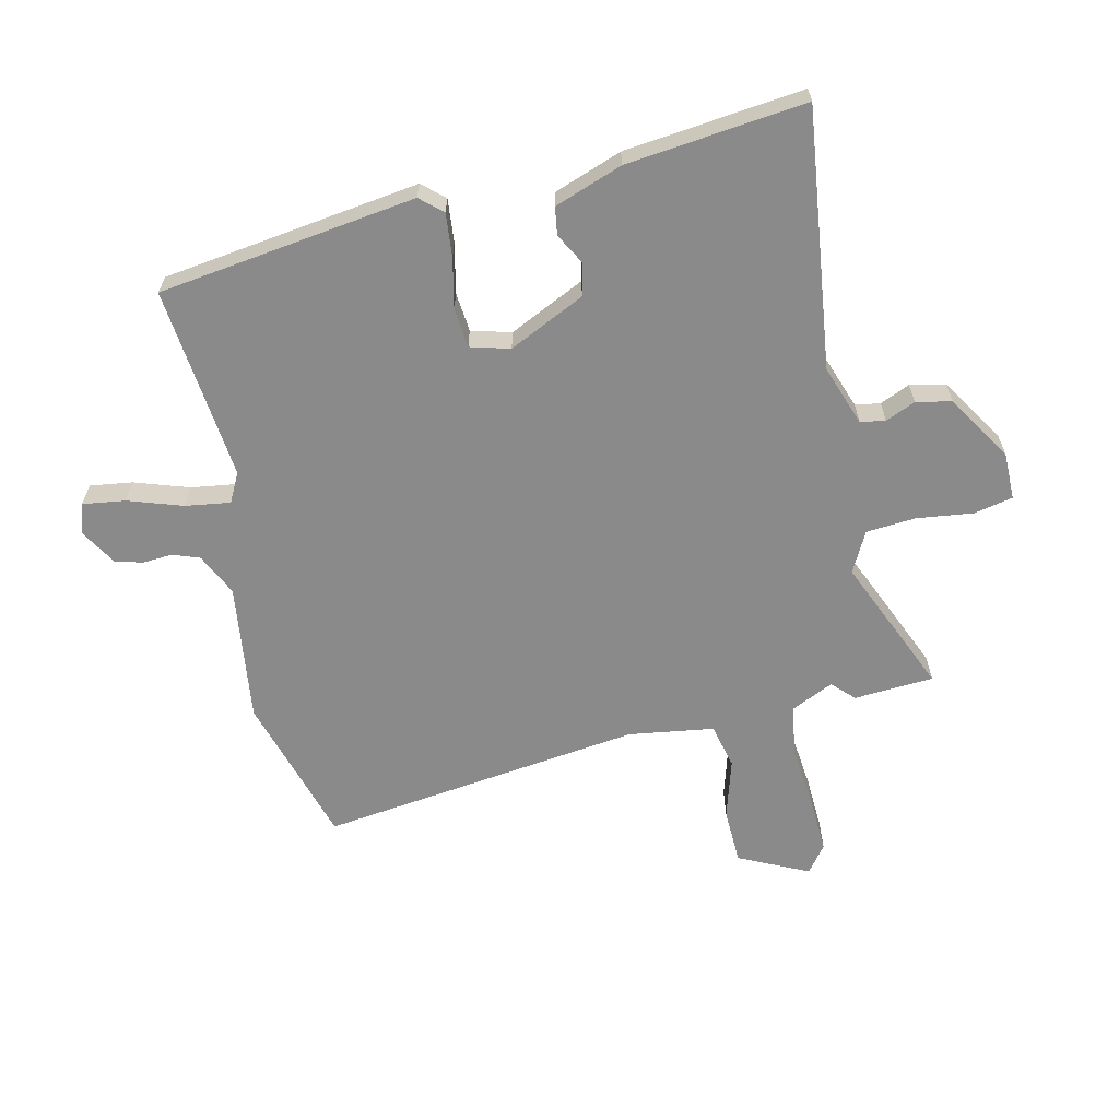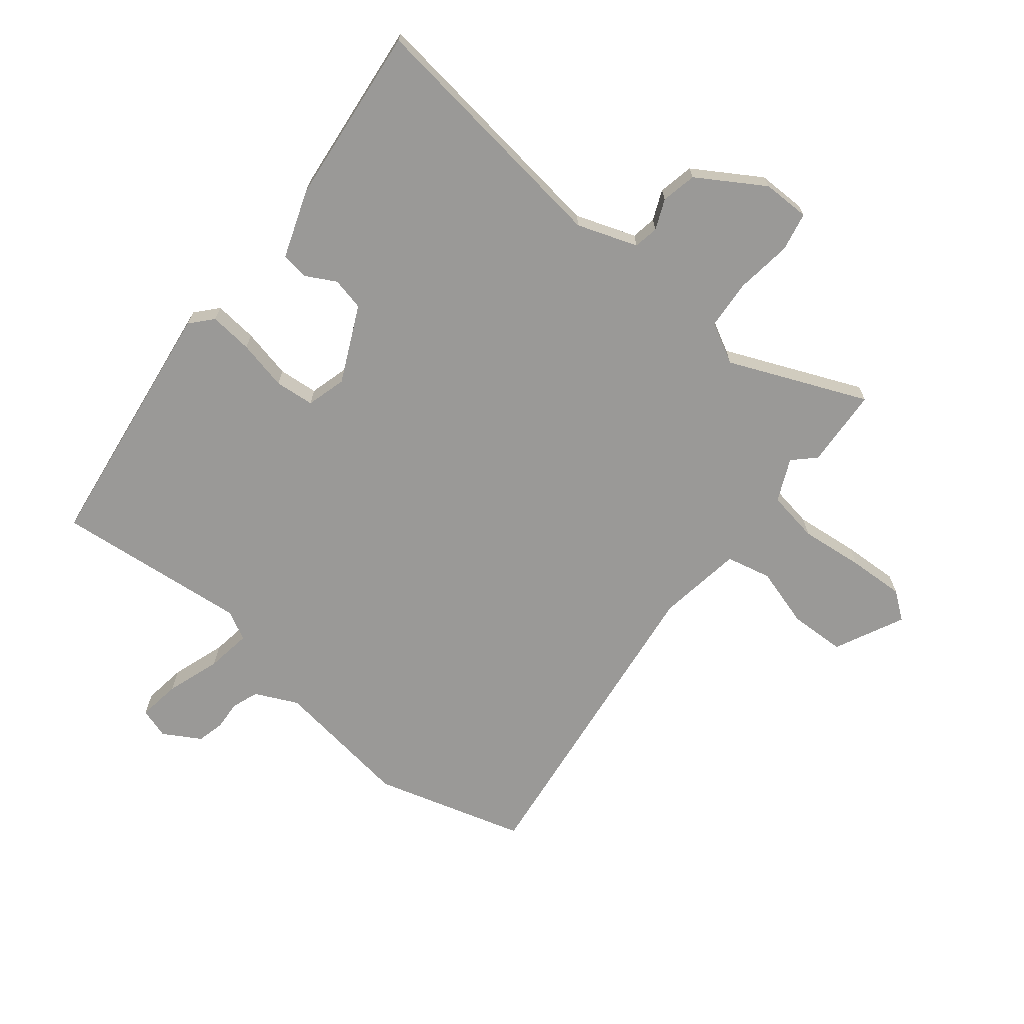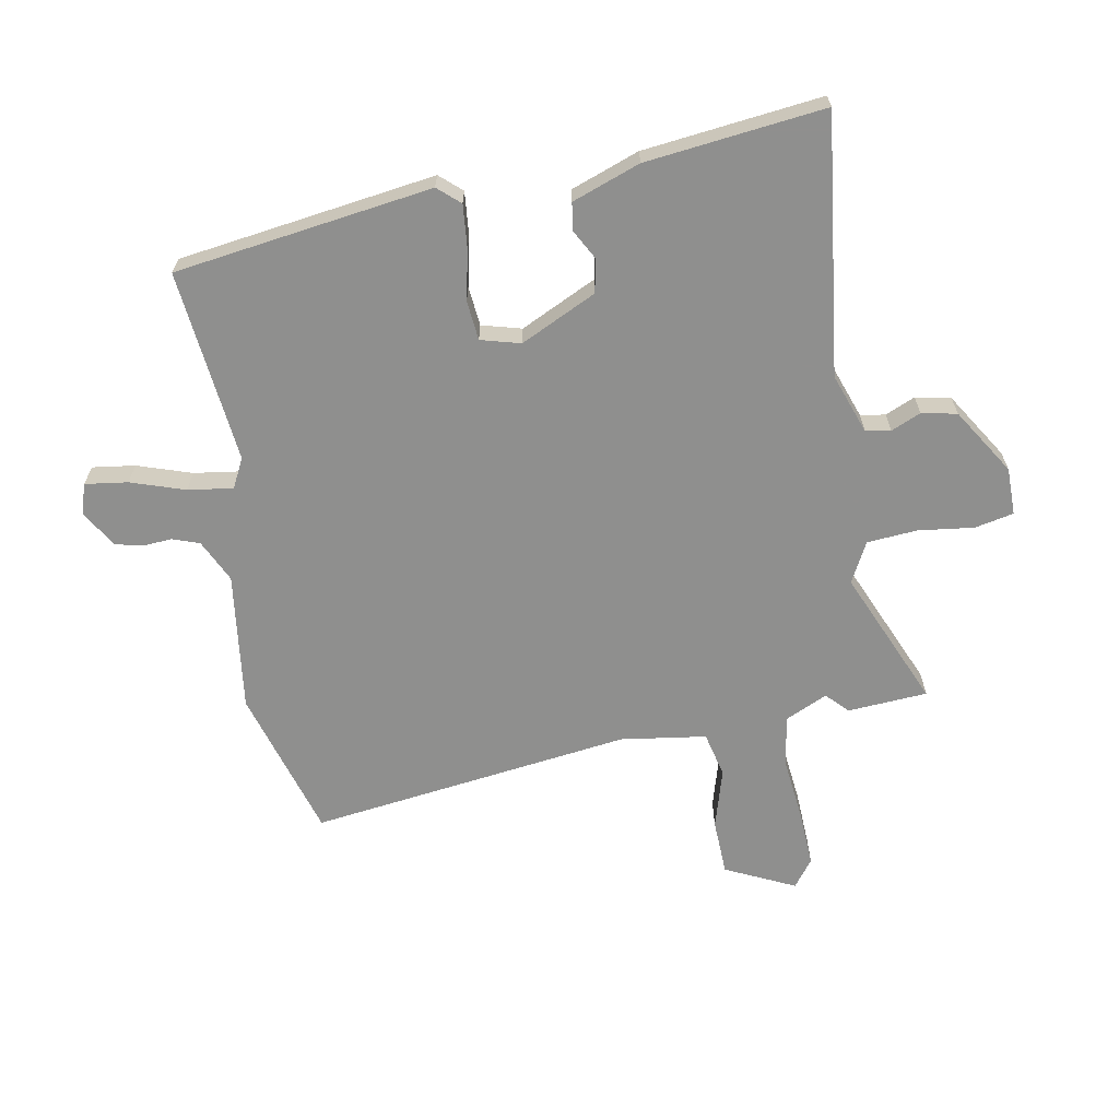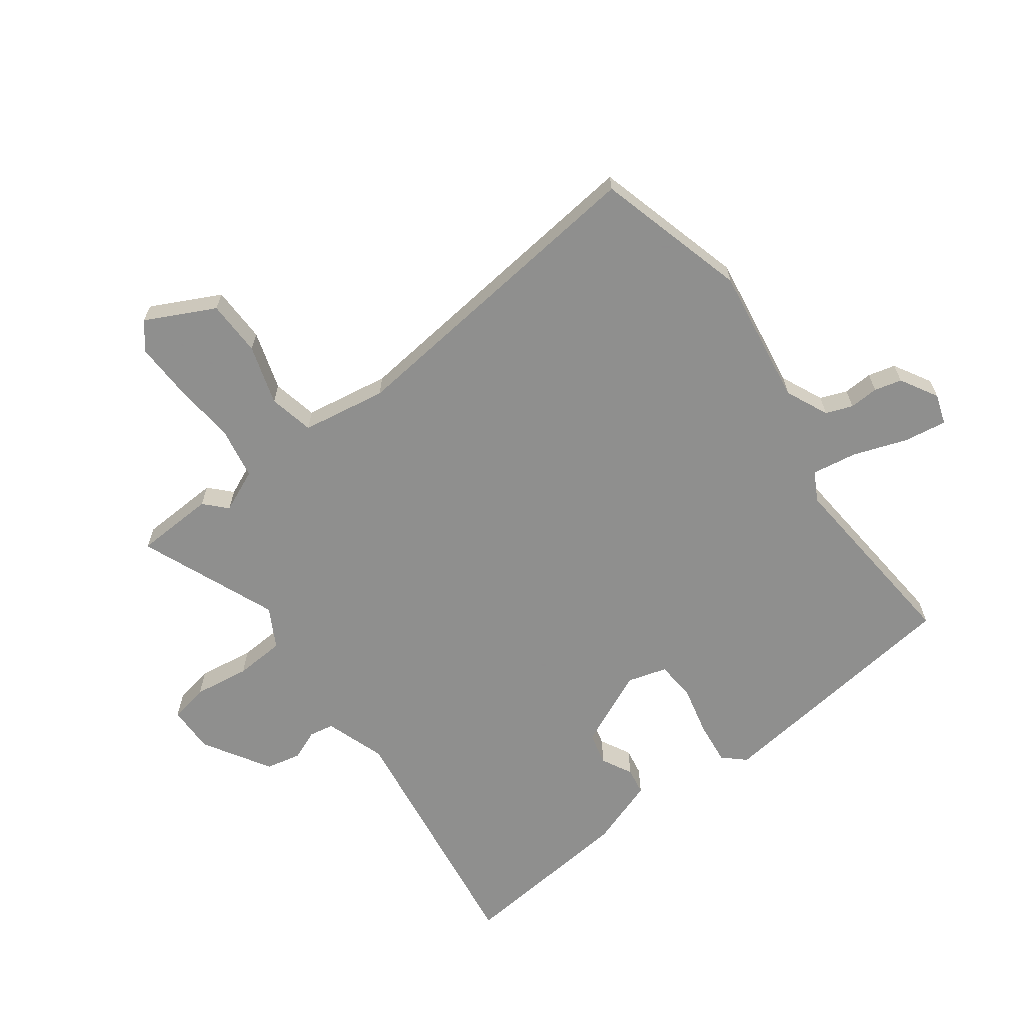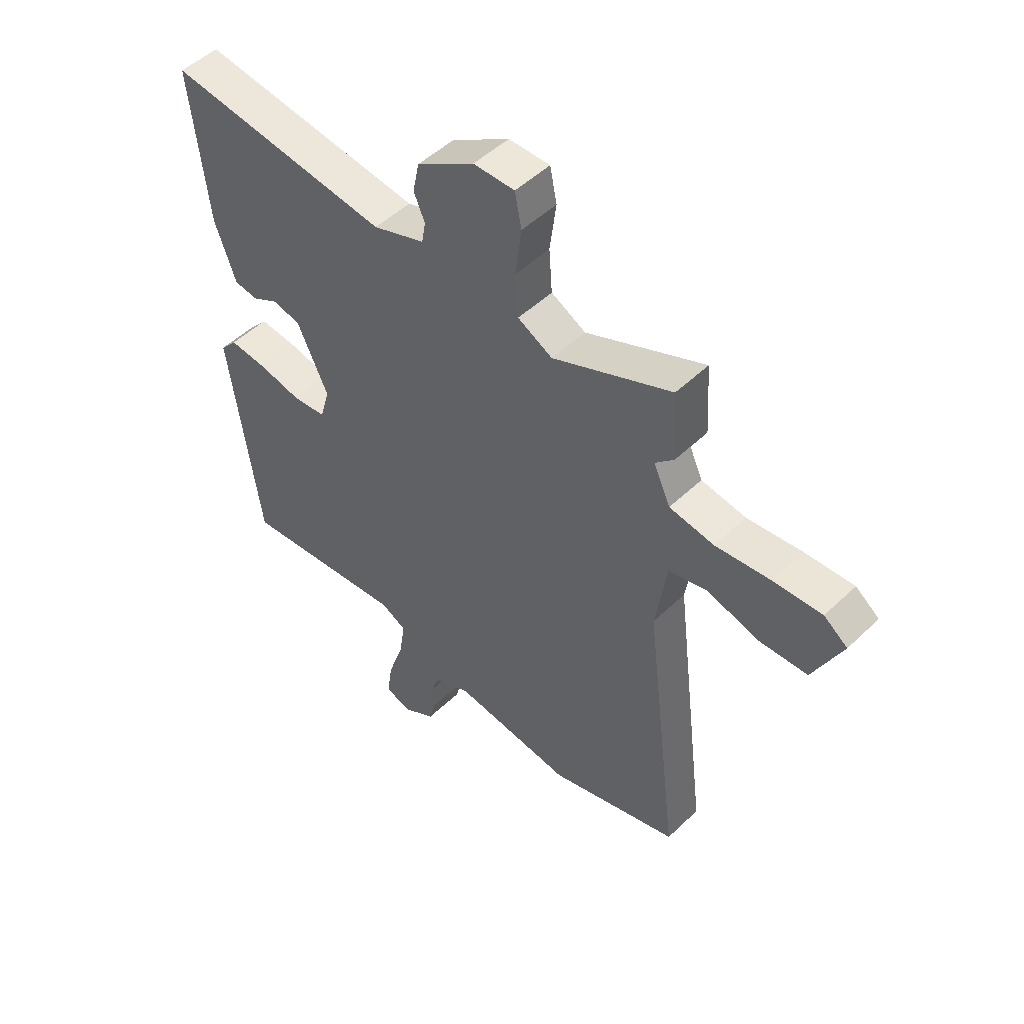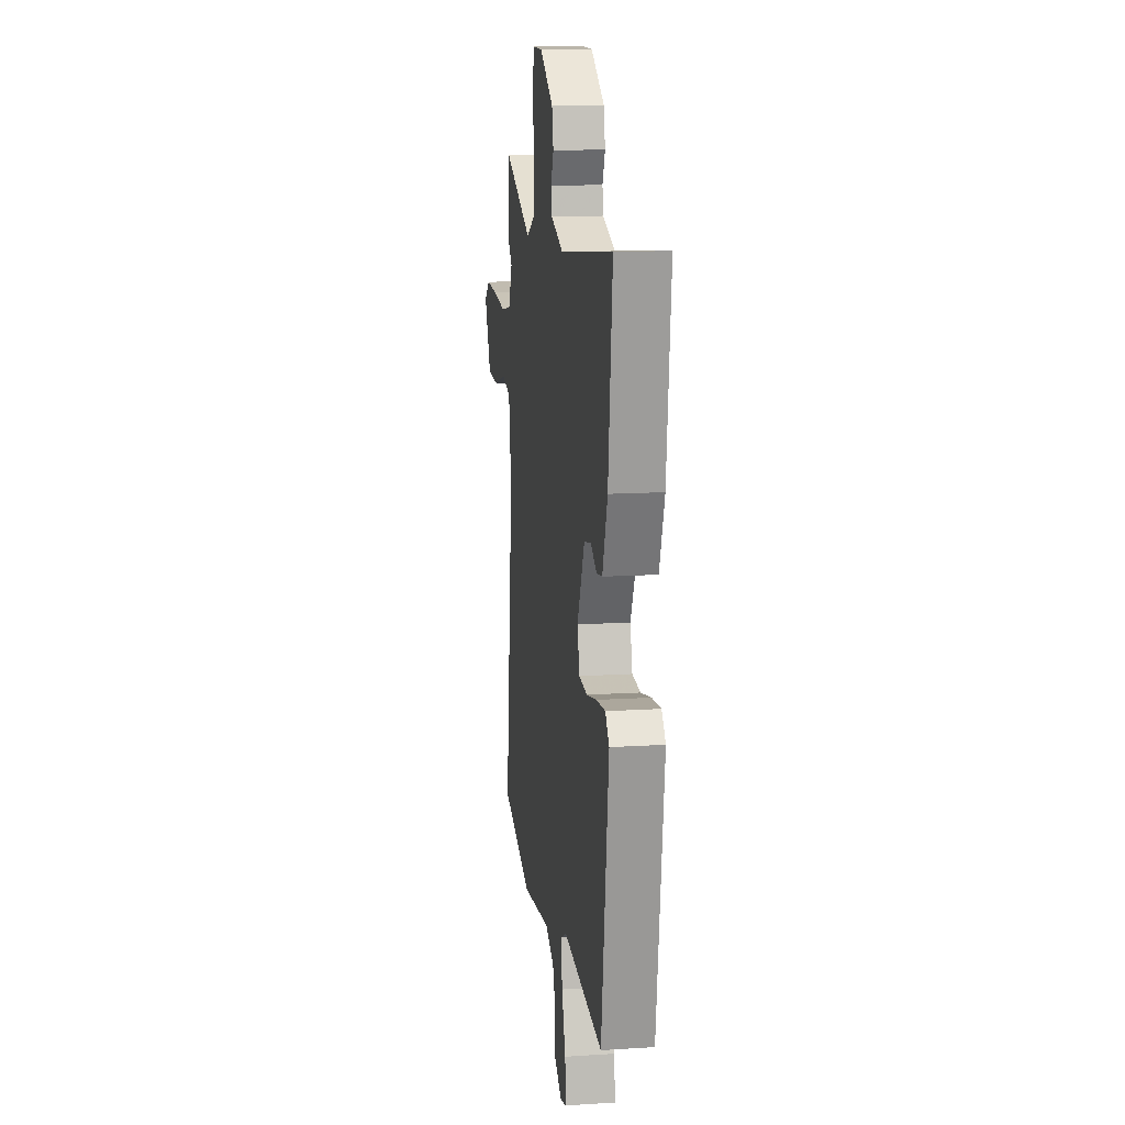
<metadata>
{"format":"obj","ext":"obj","renderer":"f3d","projection":"perspective","resolution":1024,"background":"white","views":[{"elev":-63.4,"azim":-77.0,"up":"+Y"},{"elev":-69.0,"azim":-38.8,"up":"+Y"},{"elev":-65.3,"azim":-79.4,"up":"+Y"},{"elev":-65.1,"azim":125.7,"up":"+Y"},{"elev":49.9,"azim":43.7,"up":"+Z"},{"elev":14.0,"azim":-98.0,"up":"+Z"}]}
</metadata>
<code>
v -0.442 0.07 -0.489
v -0.499 0.07 -0.065
v -0.467 0.07 -0.029
v -0.396 0.07 -0.036
v -0.314 0.07 -0.054
v -0.249 0.07 -0.048
v -0.231 0.07 0.017
v -0.29 0.07 0.142
v -0.344 0.07 0.154
v -0.394 0.07 0.127
v -0.439 0.07 0.134
v -0.479 0.07 0.246
v -0.511 0.07 0.54
v -0.087 0.07 0.486
v 0.012 0.07 0.521
v 0.019 0.07 0.562
v -0.002 0.07 0.611
v 0.01 0.07 0.669
v 0.119 0.07 0.737
v 0.197 0.07 0.737
v 0.21 0.07 0.673
v 0.198 0.07 0.581
v 0.204 0.07 0.499
v 0.27 0.07 0.464
v 0.496 0.07 0.56
v 0.504 0.07 0.429
v 0.469 0.07 0.395
v 0.501 0.07 0.325
v 0.586 0.07 0.311
v 0.691 0.07 0.322
v 0.783 0.07 0.326
v 0.828 0.07 0.292
v 0.773 0.07 0.178
v 0.681 0.07 0.175
v 0.583 0.07 0.204
v 0.509 0.07 0.187
v 0.488 0.07 0.047
v 0.554 0.07 -0.484
v 0.306 0.07 -0.556
v 0.078 0.07 -0.525
v 0.008 0.07 -0.558
v -0.008 0.07 -0.602
v -0.005 0.07 -0.65
v -0.016 0.07 -0.695
v -0.077 0.07 -0.731
v -0.127 0.07 -0.715
v -0.117 0.07 -0.645
v -0.087 0.07 -0.556
v -0.076 0.07 -0.482
v -0.124 0.07 -0.457
v -0.442 0 -0.489
v -0.499 0 -0.065
v -0.467 0 -0.029
v -0.396 0 -0.036
v -0.314 0 -0.054
v -0.249 0 -0.048
v -0.231 0 0.017
v -0.29 0 0.142
v -0.344 0 0.154
v -0.394 0 0.127
v -0.439 0 0.134
v -0.479 0 0.246
v -0.511 0 0.54
v -0.087 0 0.486
v 0.012 0 0.521
v 0.019 0 0.562
v -0.002 0 0.611
v 0.01 0 0.669
v 0.119 0 0.737
v 0.197 0 0.737
v 0.21 0 0.673
v 0.198 0 0.581
v 0.204 0 0.499
v 0.27 0 0.464
v 0.496 0 0.56
v 0.504 0 0.429
v 0.469 0 0.395
v 0.501 0 0.325
v 0.586 0 0.311
v 0.691 0 0.322
v 0.783 0 0.326
v 0.828 0 0.292
v 0.773 0 0.178
v 0.681 0 0.175
v 0.583 0 0.204
v 0.509 0 0.187
v 0.488 0 0.047
v 0.554 0 -0.484
v 0.306 0 -0.556
v 0.078 0 -0.525
v 0.008 0 -0.558
v -0.008 0 -0.602
v -0.005 0 -0.65
v -0.016 0 -0.695
v -0.077 0 -0.731
v -0.127 0 -0.715
v -0.117 0 -0.645
v -0.087 0 -0.556
v -0.076 0 -0.482
v -0.124 0 -0.457
f 45 46 47 48
f 45 48 49
f 42 43 44 45
f 41 42 45 49
f 40 41 49
f 37 38 39 40
f 36 37 40 49
f 32 33 34 35
f 32 35 36
f 29 30 31 32
f 29 32 36
f 28 29 36 49
f 24 25 26 27
f 24 27 28 49
f 19 20 21 22
f 19 22 23
f 16 17 18 19
f 15 16 19 23
f 14 15 23 24
f 12 13 14
f 9 10 11 12
f 8 9 12 14
f 7 8 14 24
f 2 3 4 5
f 50 1 2 5
f 50 5 6
f 24 49 50
f 6 7 24 50
f 98 97 96 95
f 99 98 95
f 95 94 93 92
f 99 95 92 91
f 99 91 90
f 90 89 88 87
f 99 90 87 86
f 85 84 83 82
f 86 85 82
f 82 81 80 79
f 86 82 79
f 99 86 79 78
f 77 76 75 74
f 99 78 77 74
f 72 71 70 69
f 73 72 69
f 69 68 67 66
f 73 69 66 65
f 74 73 65 64
f 64 63 62
f 62 61 60 59
f 64 62 59 58
f 74 64 58 57
f 55 54 53 52
f 55 52 51 100
f 56 55 100
f 100 99 74
f 100 74 57 56
f 1 51 52 2
f 2 52 53 3
f 3 53 54 4
f 4 54 55 5
f 5 55 56 6
f 6 56 57 7
f 7 57 58 8
f 8 58 59 9
f 9 59 60 10
f 10 60 61 11
f 11 61 62 12
f 12 62 63 13
f 13 63 64 14
f 14 64 65 15
f 15 65 66 16
f 16 66 67 17
f 17 67 68 18
f 18 68 69 19
f 19 69 70 20
f 20 70 71 21
f 21 71 72 22
f 22 72 73 23
f 23 73 74 24
f 24 74 75 25
f 25 75 76 26
f 26 76 77 27
f 27 77 78 28
f 28 78 79 29
f 29 79 80 30
f 30 80 81 31
f 31 81 82 32
f 32 82 83 33
f 33 83 84 34
f 34 84 85 35
f 35 85 86 36
f 36 86 87 37
f 37 87 88 38
f 38 88 89 39
f 39 89 90 40
f 40 90 91 41
f 41 91 92 42
f 42 92 93 43
f 43 93 94 44
f 44 94 95 45
f 45 95 96 46
f 46 96 97 47
f 47 97 98 48
f 48 98 99 49
f 49 99 100 50
f 50 100 51 1

</code>
